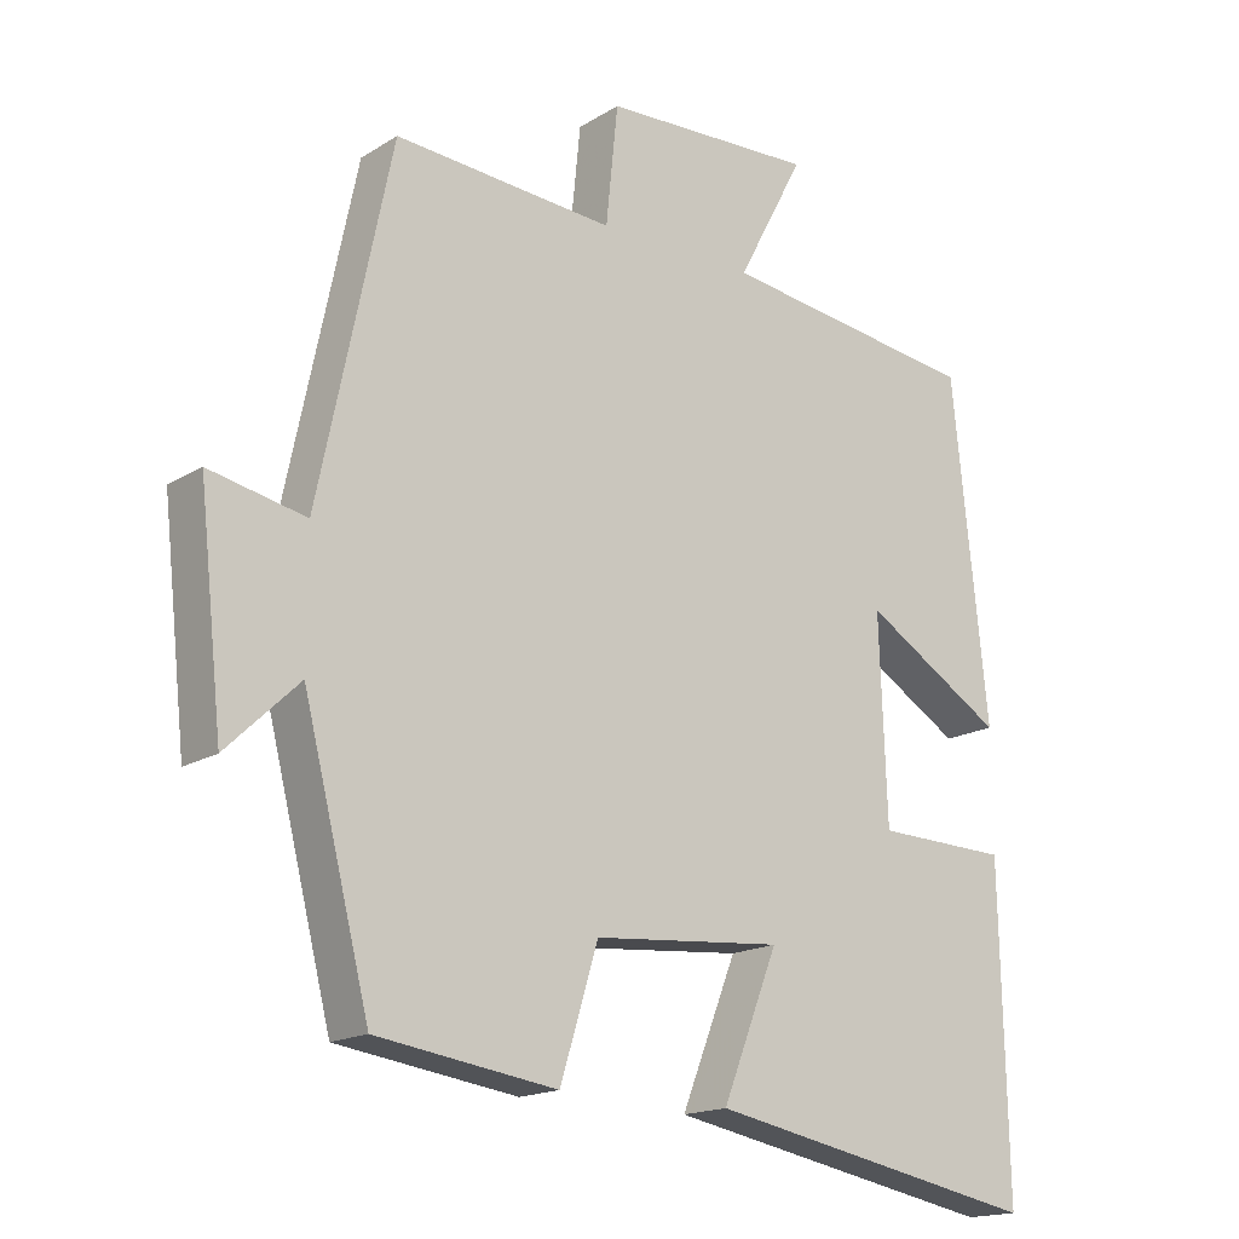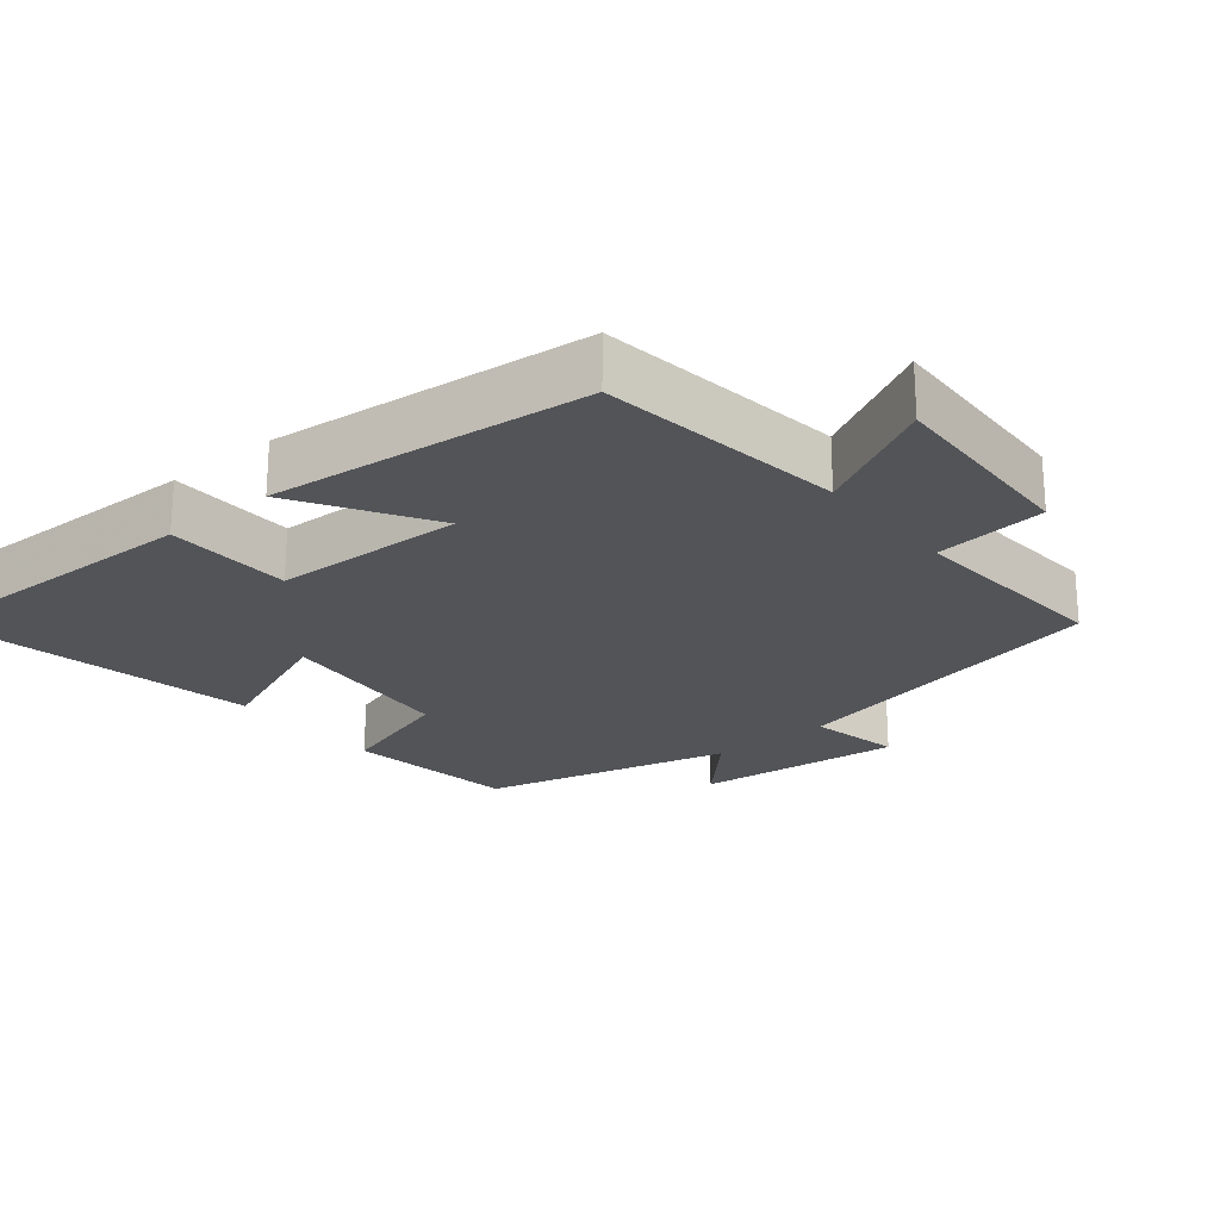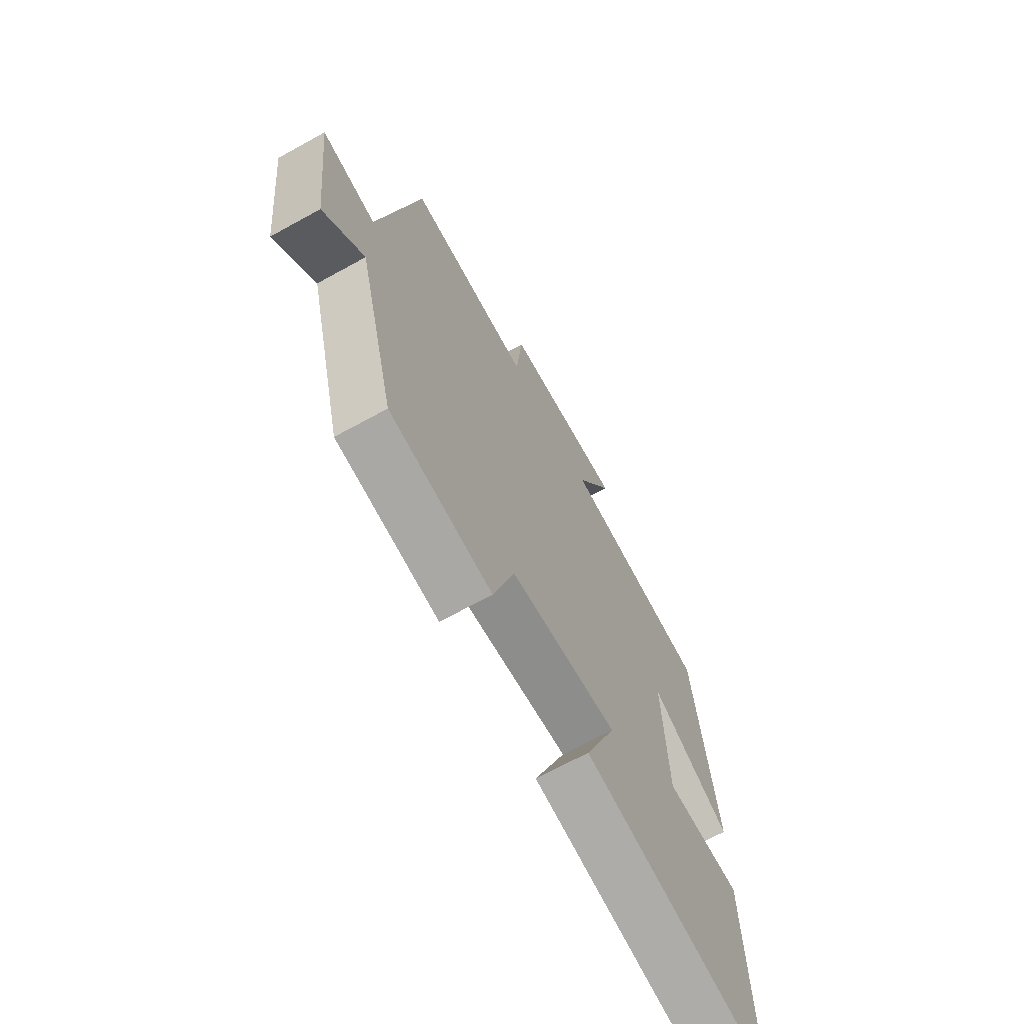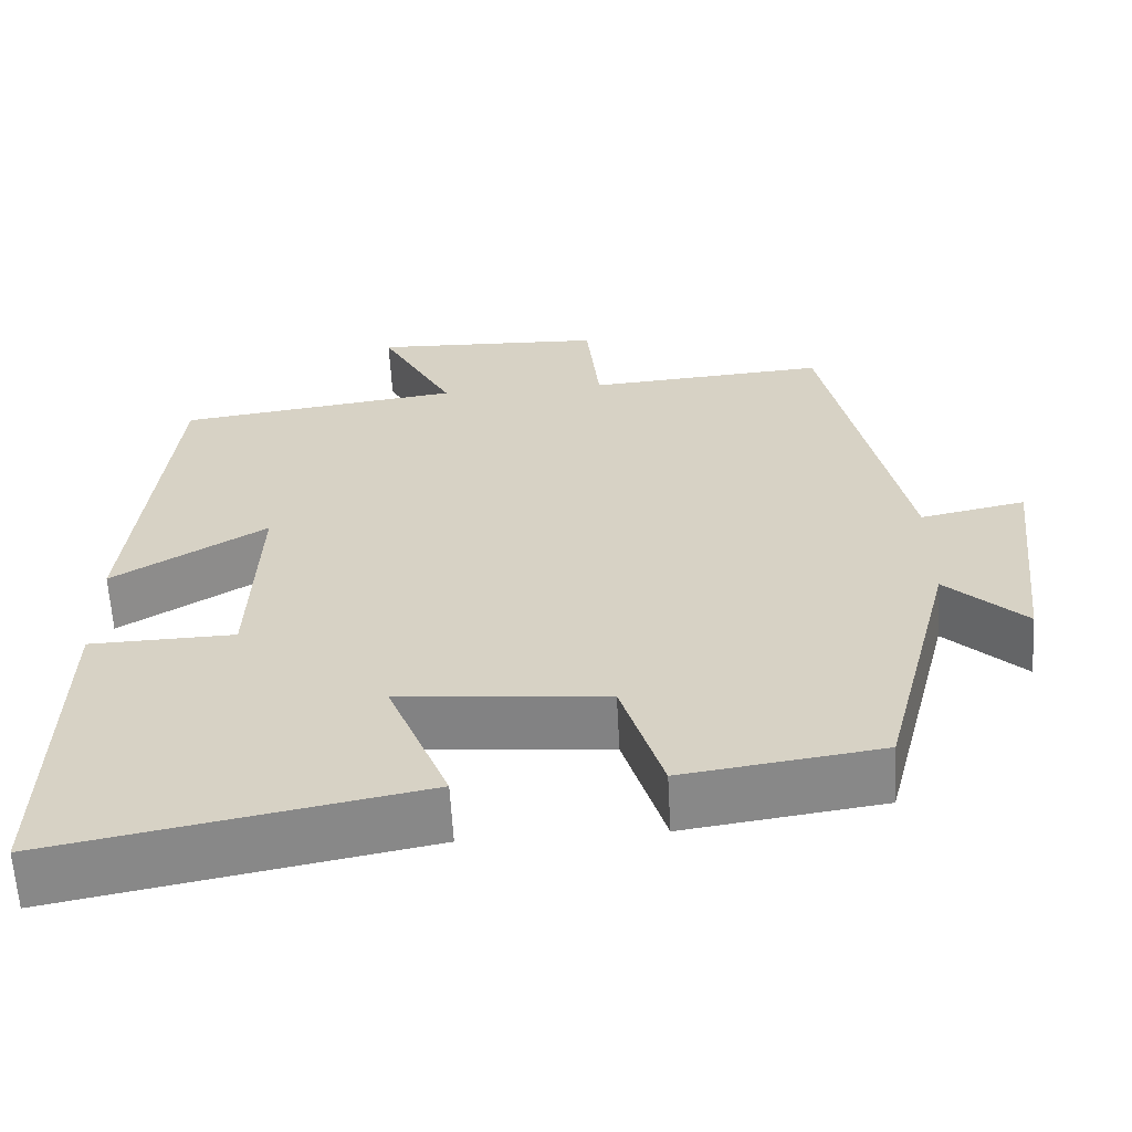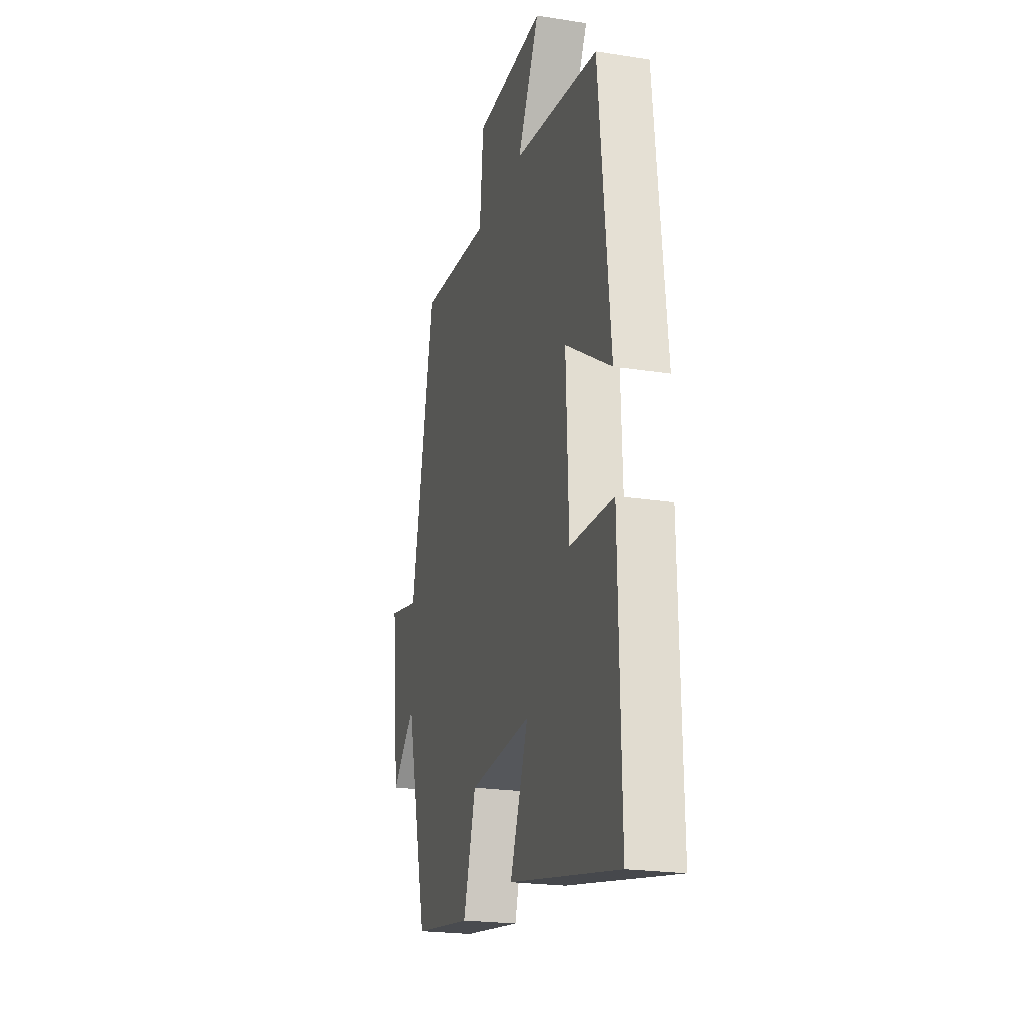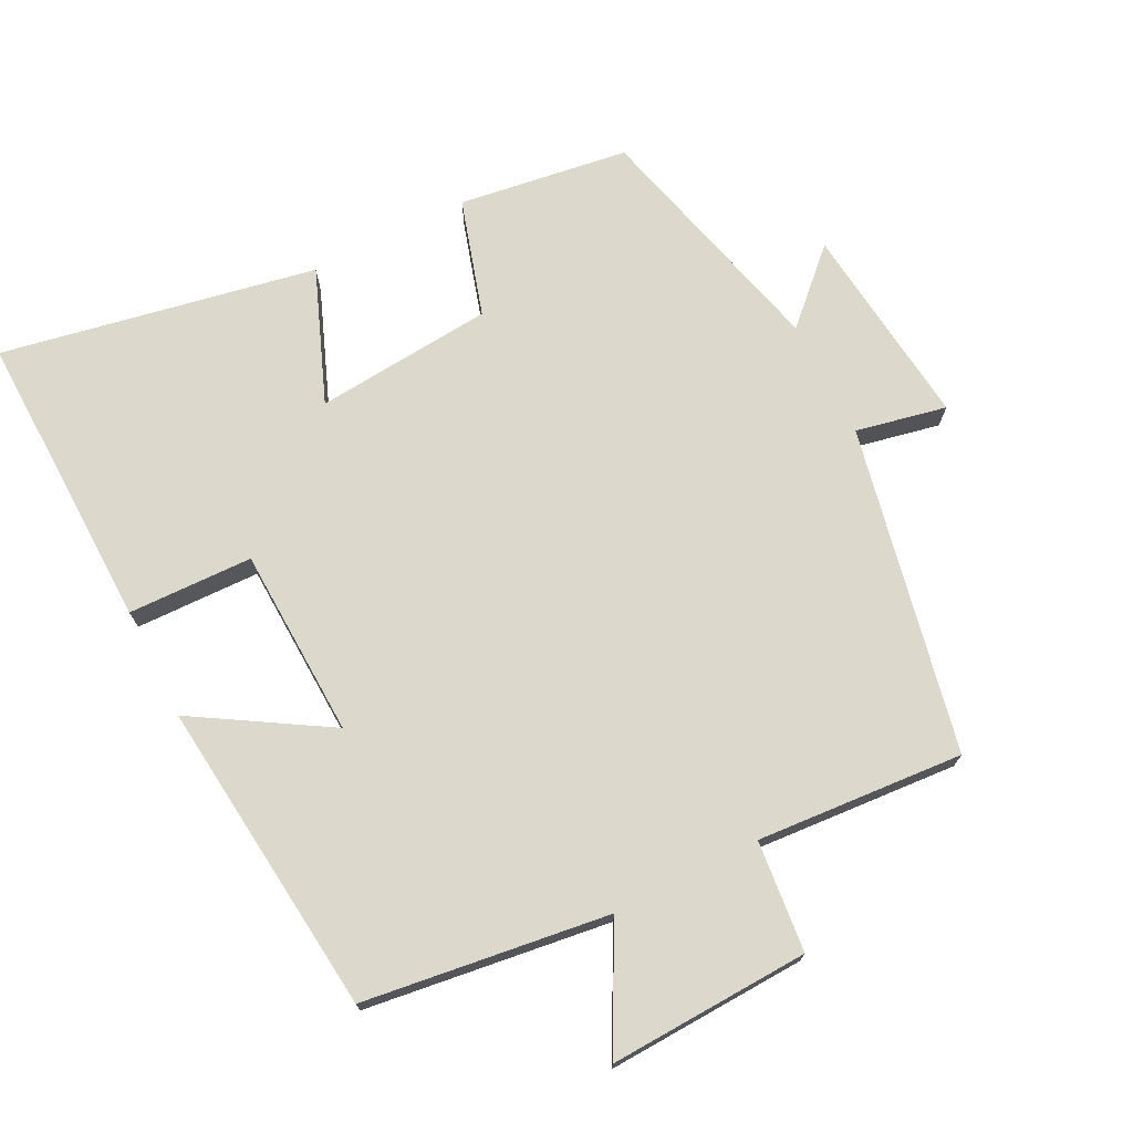
<metadata>
{"format":"obj","ext":"obj","renderer":"f3d","projection":"perspective","resolution":1024,"background":"white","views":[{"elev":-16.9,"azim":140.8,"up":"+Z"},{"elev":-23.1,"azim":-50.6,"up":"+Y"},{"elev":-68.5,"azim":118.9,"up":"+Z"},{"elev":-61.8,"azim":3.2,"up":"+Z"},{"elev":-21.8,"azim":-105.5,"up":"+Z"},{"elev":72.7,"azim":-27.0,"up":"+Y"}]}
</metadata>
<code>
v 0.411 0.07 -0.465
v 0.169 0.07 -0.5
v 0.118 0.07 -0.333
v -0.136 0.07 -0.311
v -0.061 0.07 -0.5
v -0.509 0.07 -0.586
v -0.5 0.07 -0.158
v -0.322 0.07 -0.153
v -0.312 0.07 0.117
v -0.5 0.07 0.002
v -0.453 0.07 0.453
v -0.104 0.07 0.5
v -0.194 0.07 0.67
v 0.092 0.07 0.658
v 0.108 0.07 0.5
v 0.403 0.07 0.522
v 0.5 0.07 0.058
v 0.629 0.07 0.085
v 0.597 0.07 -0.207
v 0.5 0.07 -0.114
v 0.411 0 -0.465
v 0.169 0 -0.5
v 0.118 0 -0.333
v -0.136 0 -0.311
v -0.061 0 -0.5
v -0.509 0 -0.586
v -0.5 0 -0.158
v -0.322 0 -0.153
v -0.312 0 0.117
v -0.5 0 0.002
v -0.453 0 0.453
v -0.104 0 0.5
v -0.194 0 0.67
v 0.092 0 0.658
v 0.108 0 0.5
v 0.403 0 0.522
v 0.5 0 0.058
v 0.629 0 0.085
v 0.597 0 -0.207
v 0.5 0 -0.114
f 17 18 19 20
f 1 2 3
f 20 1 3
f 17 20 3
f 16 17 3
f 15 16 3
f 12 13 14 15
f 11 12 15
f 10 11 15
f 9 10 15
f 15 3 4
f 9 15 4
f 8 9 4
f 6 7 8
f 5 6 8
f 4 5 8
f 40 39 38 37
f 23 22 21
f 23 21 40
f 23 40 37
f 23 37 36
f 23 36 35
f 35 34 33 32
f 35 32 31
f 35 31 30
f 35 30 29
f 24 23 35
f 24 35 29
f 24 29 28
f 28 27 26
f 28 26 25
f 28 25 24
f 1 21 22 2
f 2 22 23 3
f 3 23 24 4
f 4 24 25 5
f 5 25 26 6
f 6 26 27 7
f 7 27 28 8
f 8 28 29 9
f 9 29 30 10
f 10 30 31 11
f 11 31 32 12
f 12 32 33 13
f 13 33 34 14
f 14 34 35 15
f 15 35 36 16
f 16 36 37 17
f 17 37 38 18
f 18 38 39 19
f 19 39 40 20
f 20 40 21 1

</code>
